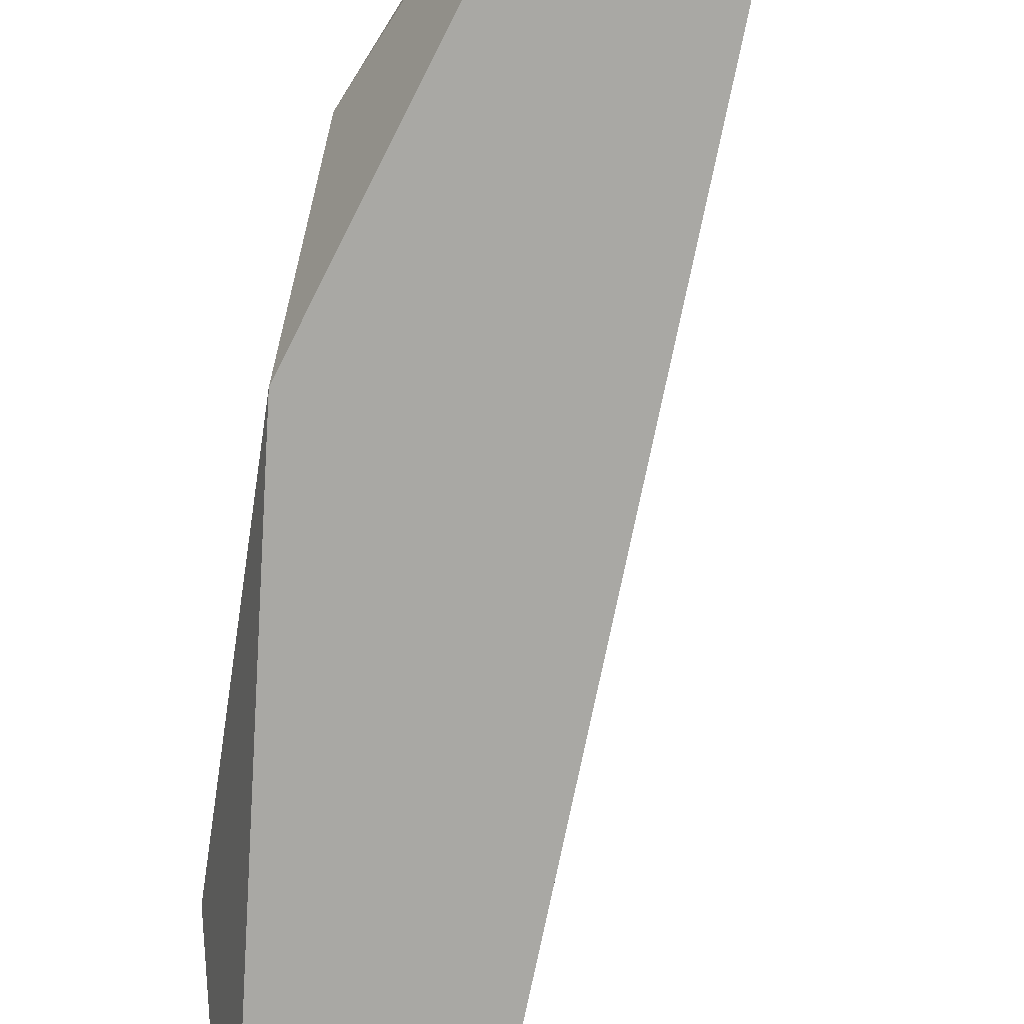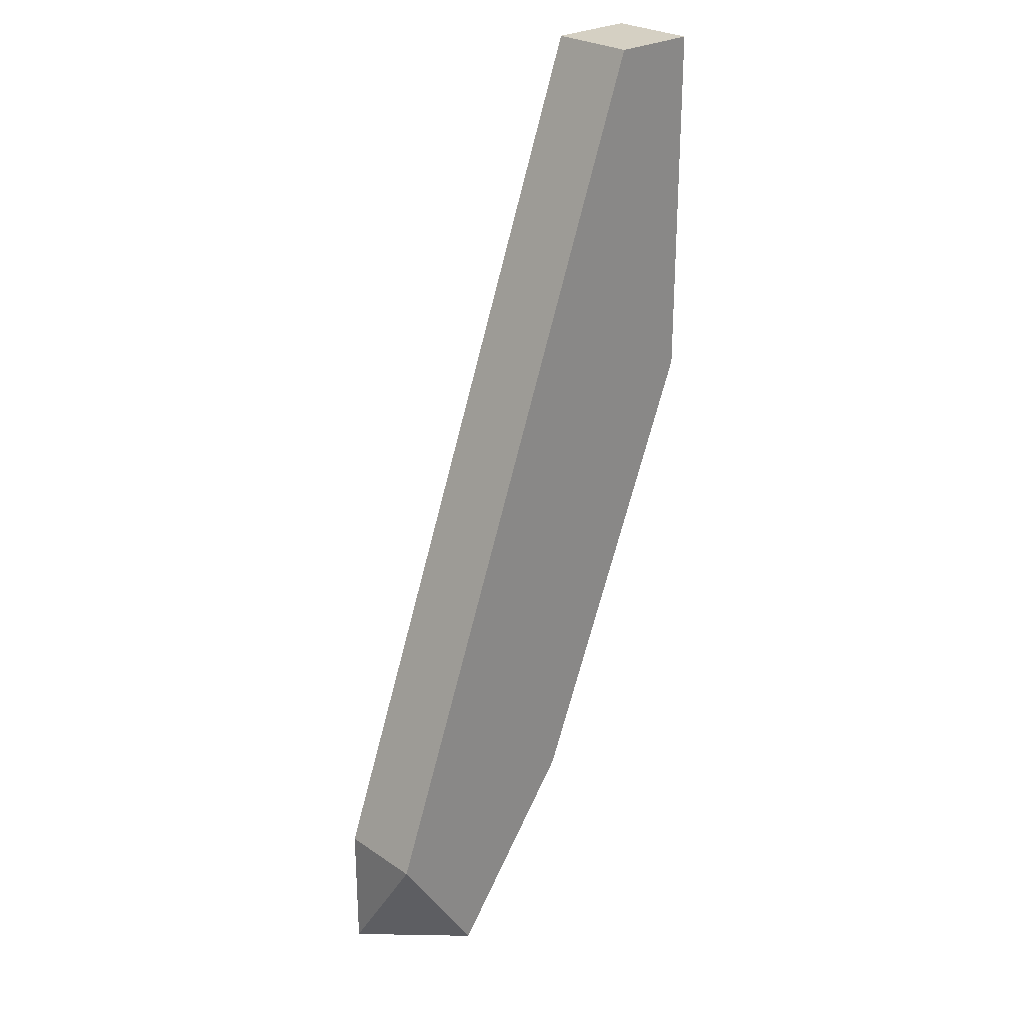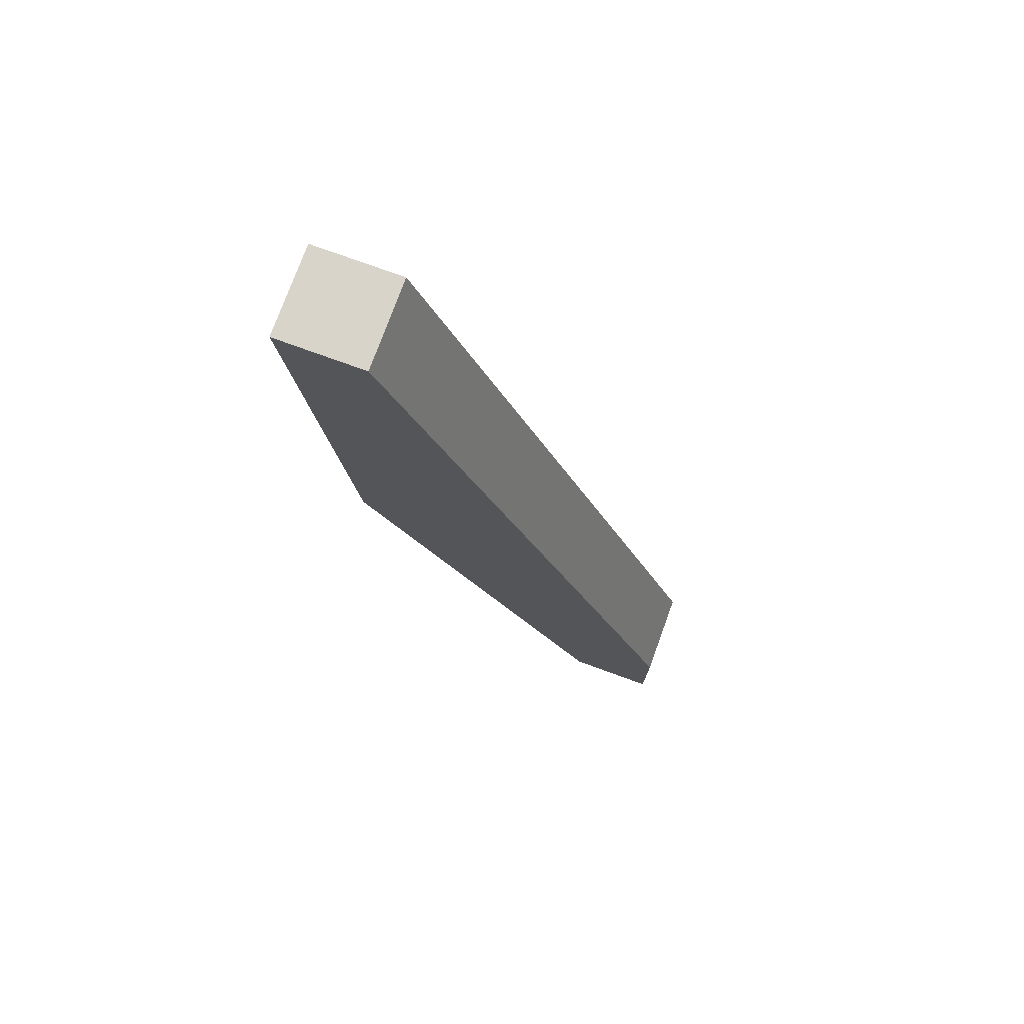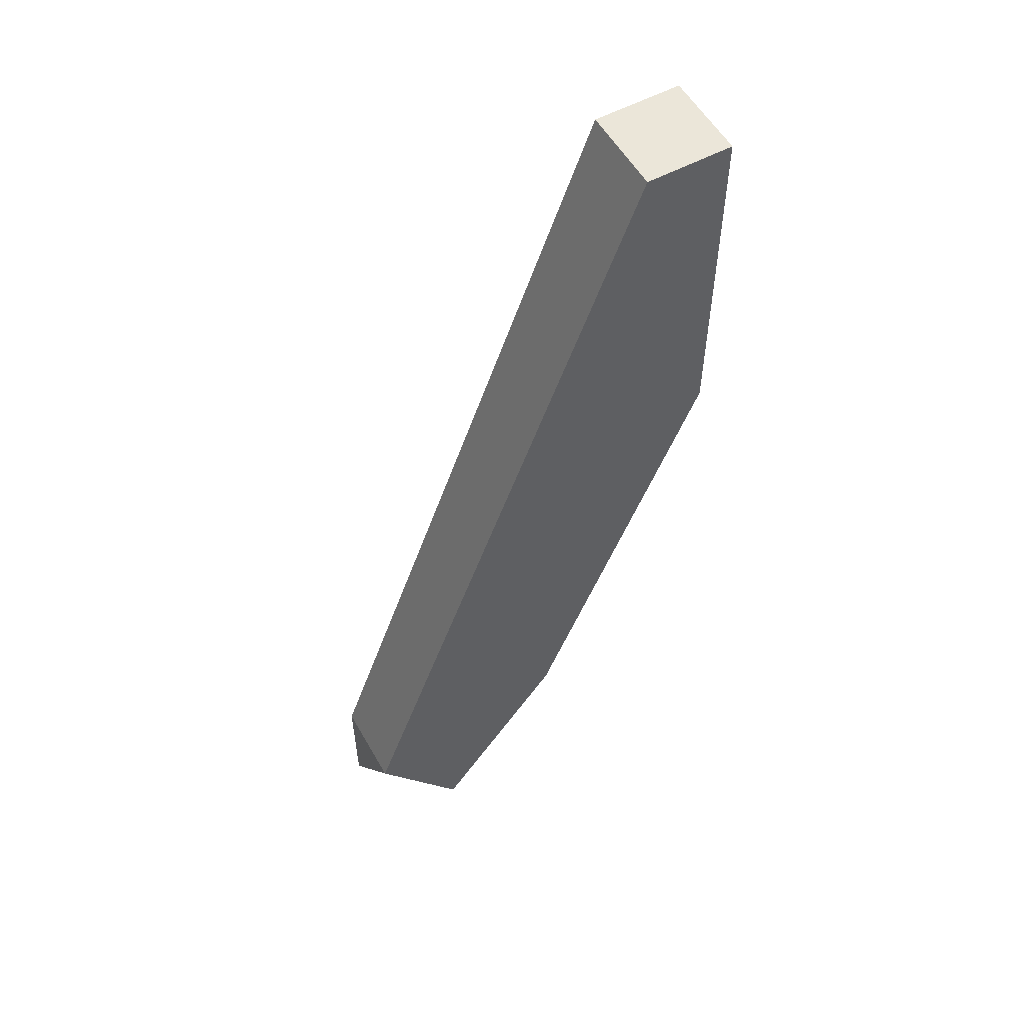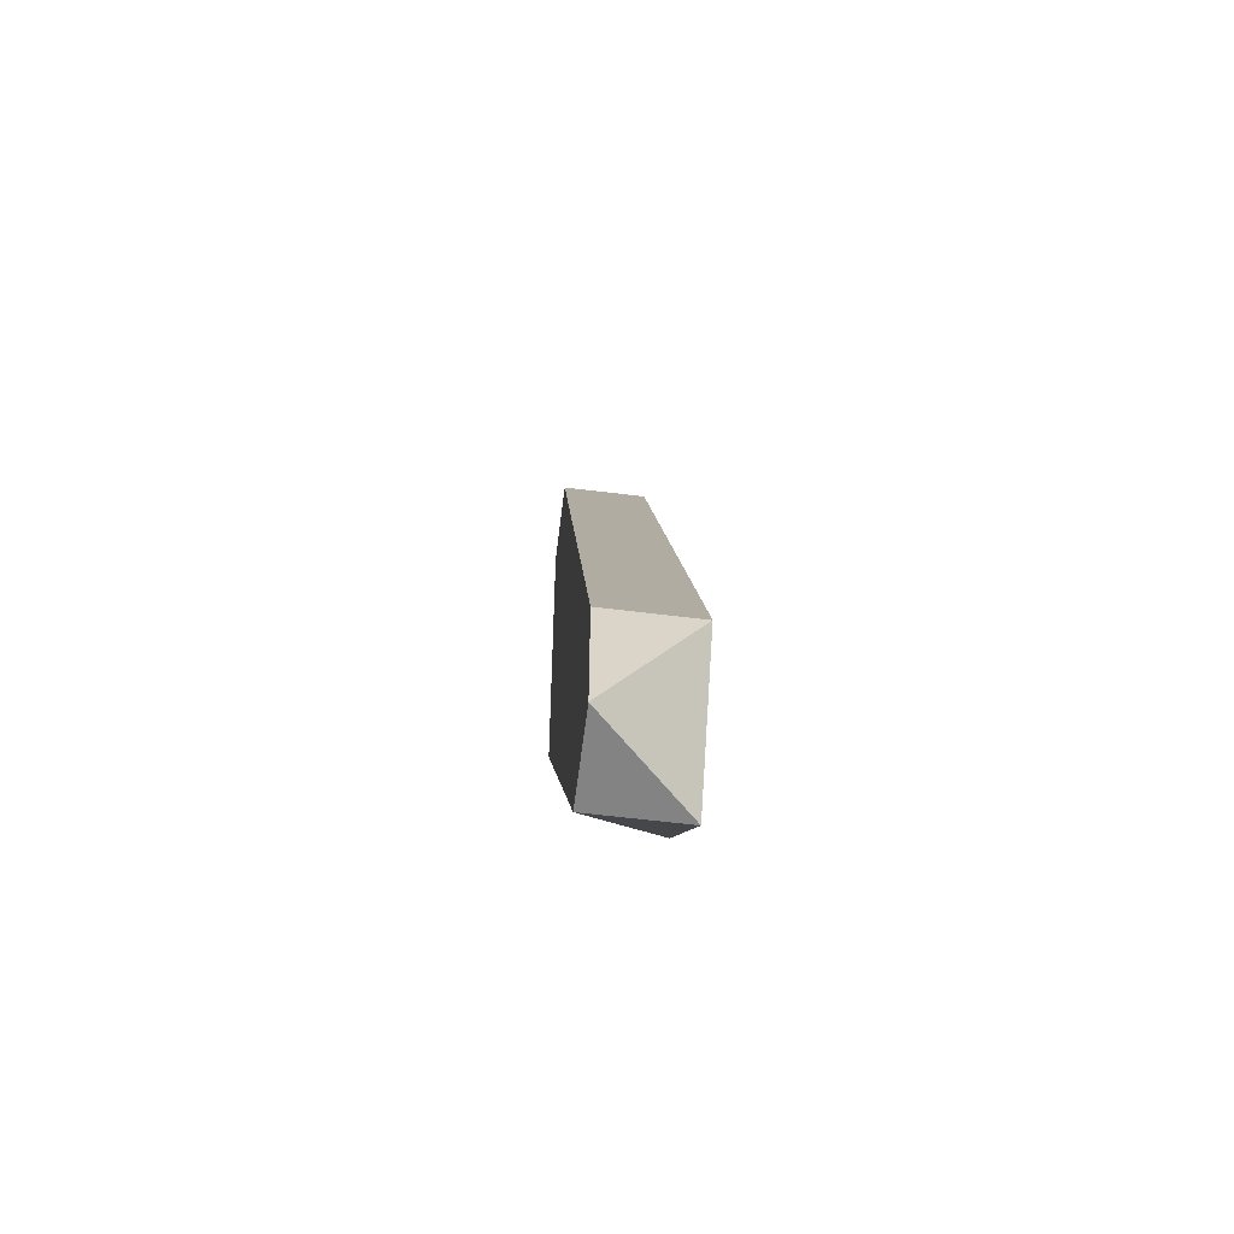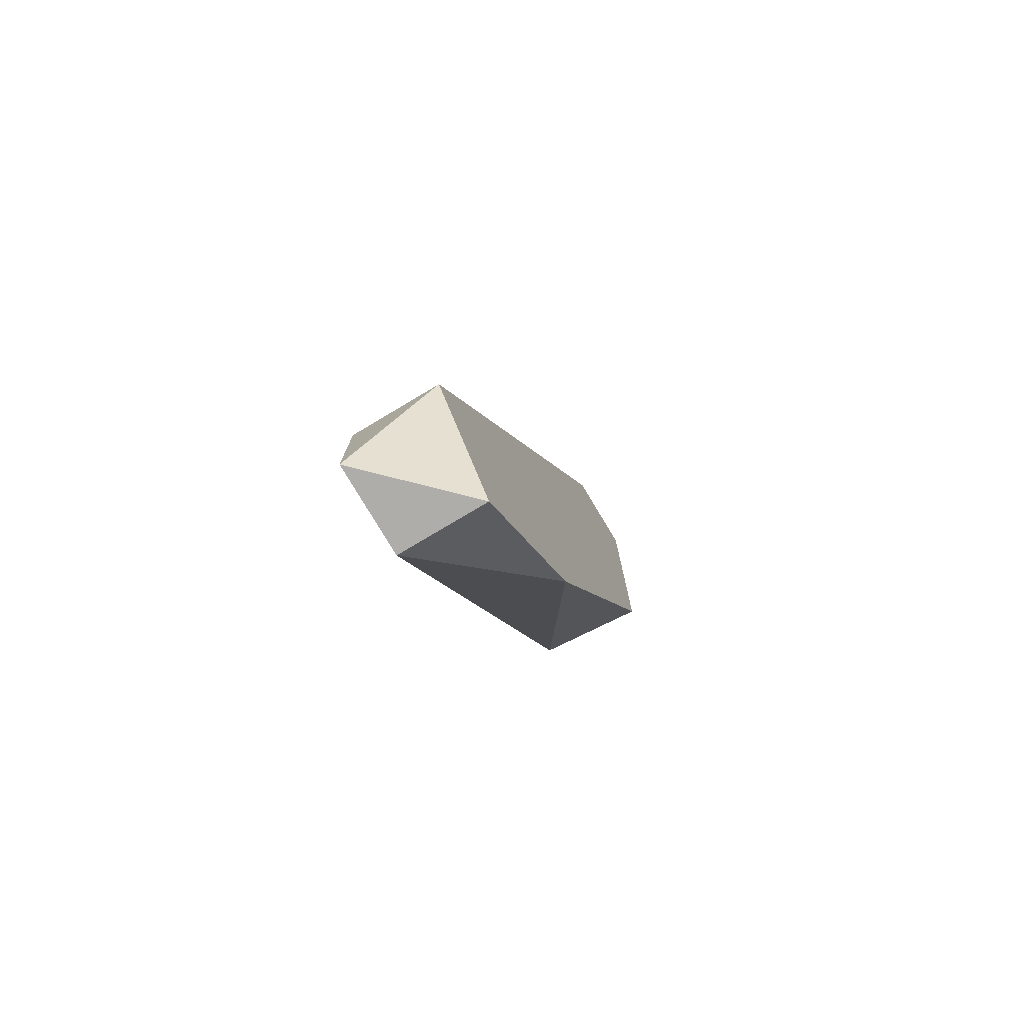
<metadata>
{"format":"obj","ext":"obj","renderer":"f3d","projection":"perspective","resolution":1024,"background":"white","views":[{"elev":-74.9,"azim":148.1,"up":"+Z"},{"elev":26.3,"azim":-43.4,"up":"+Y"},{"elev":75.7,"azim":-160.0,"up":"+Y"},{"elev":55.7,"azim":-29.5,"up":"+Y"},{"elev":-61.2,"azim":-97.2,"up":"+Y"},{"elev":-77.4,"azim":-59.2,"up":"+Y"}]}
</metadata>
<code>
v 0.001928 -0.01907 0.01452
v 0.001928 -0.01748 0.01558
v 0.001928 -0.01748 0.01452
v 0.005623 -0.007452 0.01558
v 0.005623 -0.007452 0.01452
v 0.002984 -0.01907 0.01558
v 0.002984 -0.01907 0.01452
v 0.006151 -0.01326 0.01452
v 0.006679 -0.007452 0.01558
v 0.006679 -0.007452 0.01452
v 0.006679 -0.01168 0.01558
v 0.004567 -0.01696 0.01558
f 1 2 3
f 2 1 6
f 5 1 3
f 10 1 5
f 1 7 6
f 7 1 10
f 2 5 3
f 2 4 5
f 2 11 4
f 11 2 6
f 4 10 5
f 10 4 9
f 4 11 9
f 6 7 12
f 11 6 12
f 7 10 8
f 7 8 12
f 10 11 8
f 8 11 12
f 11 10 9

</code>
